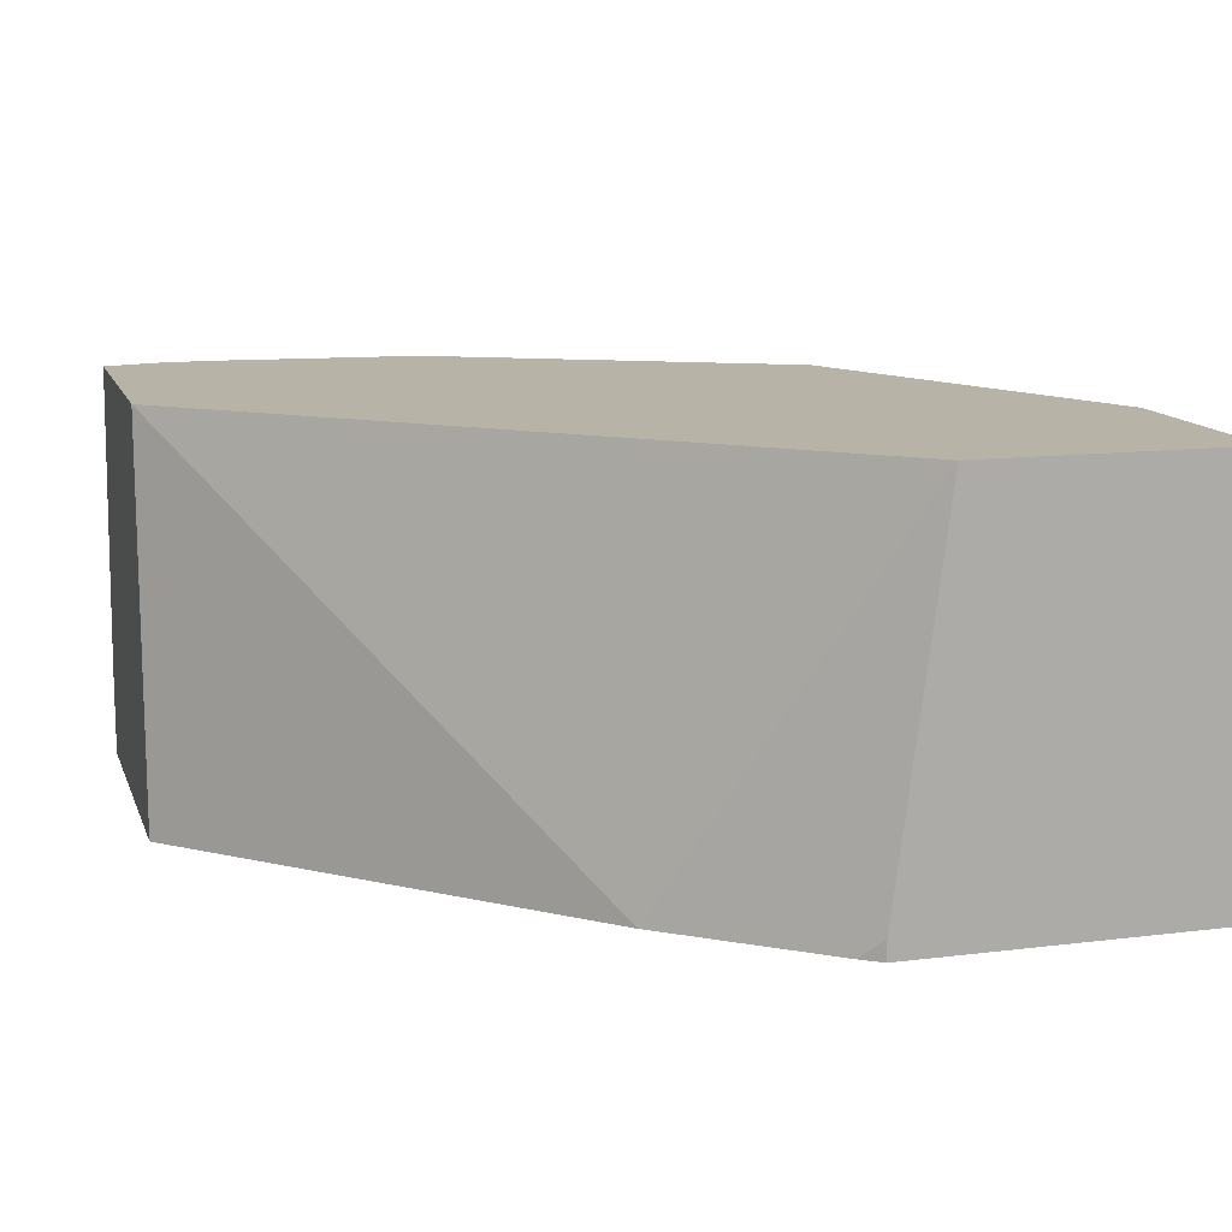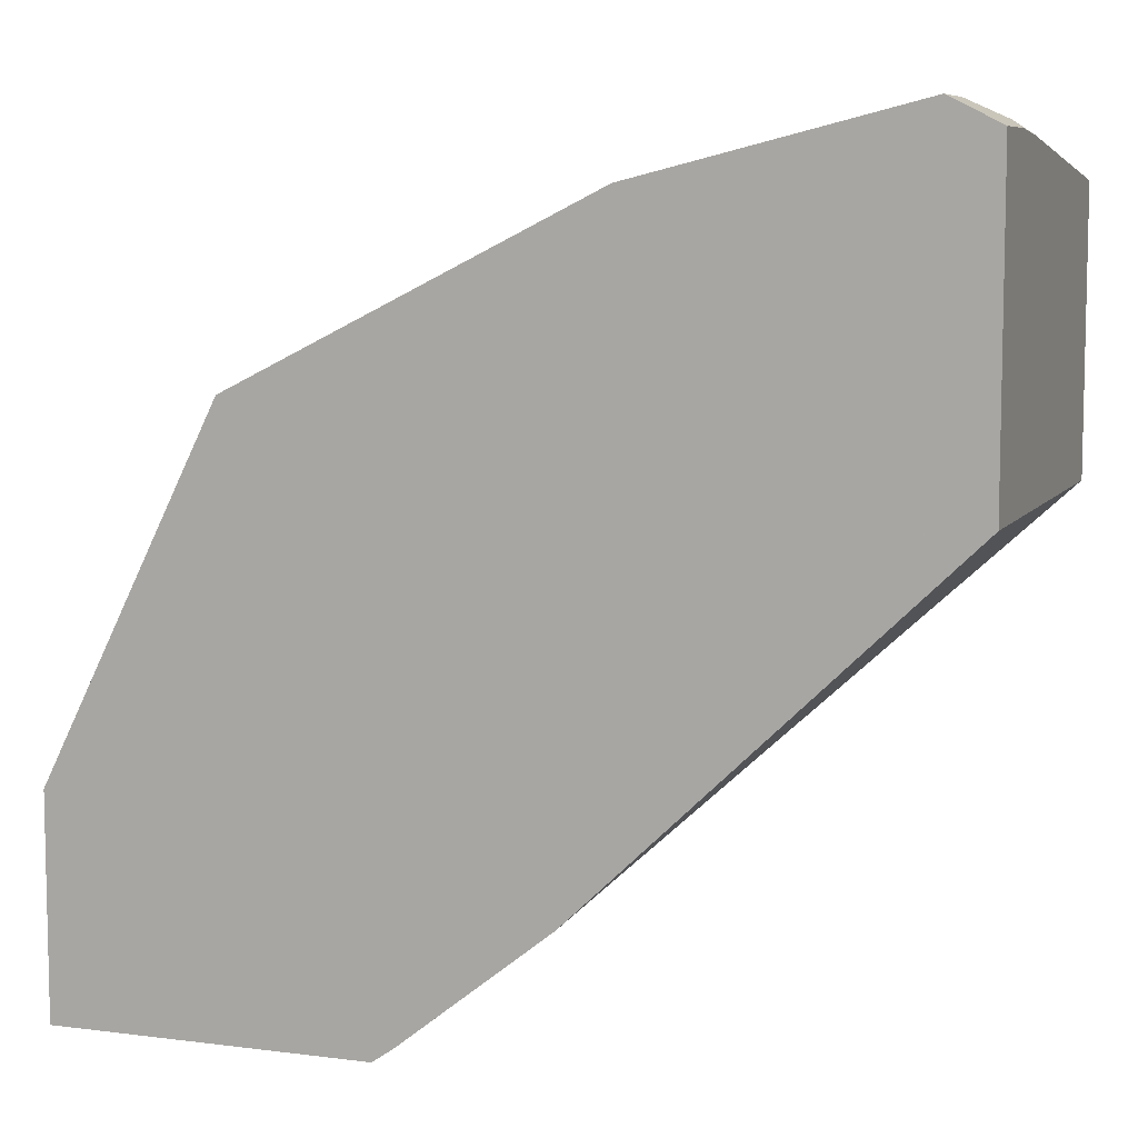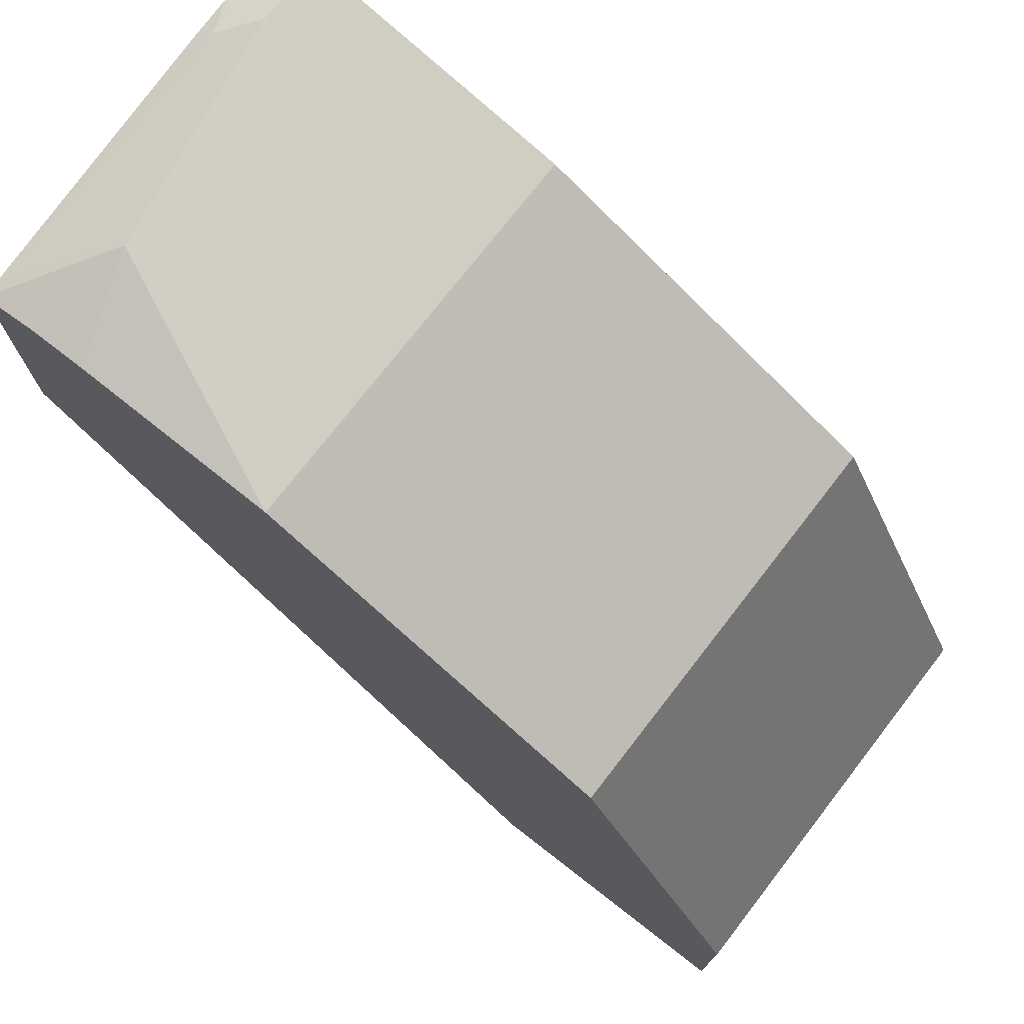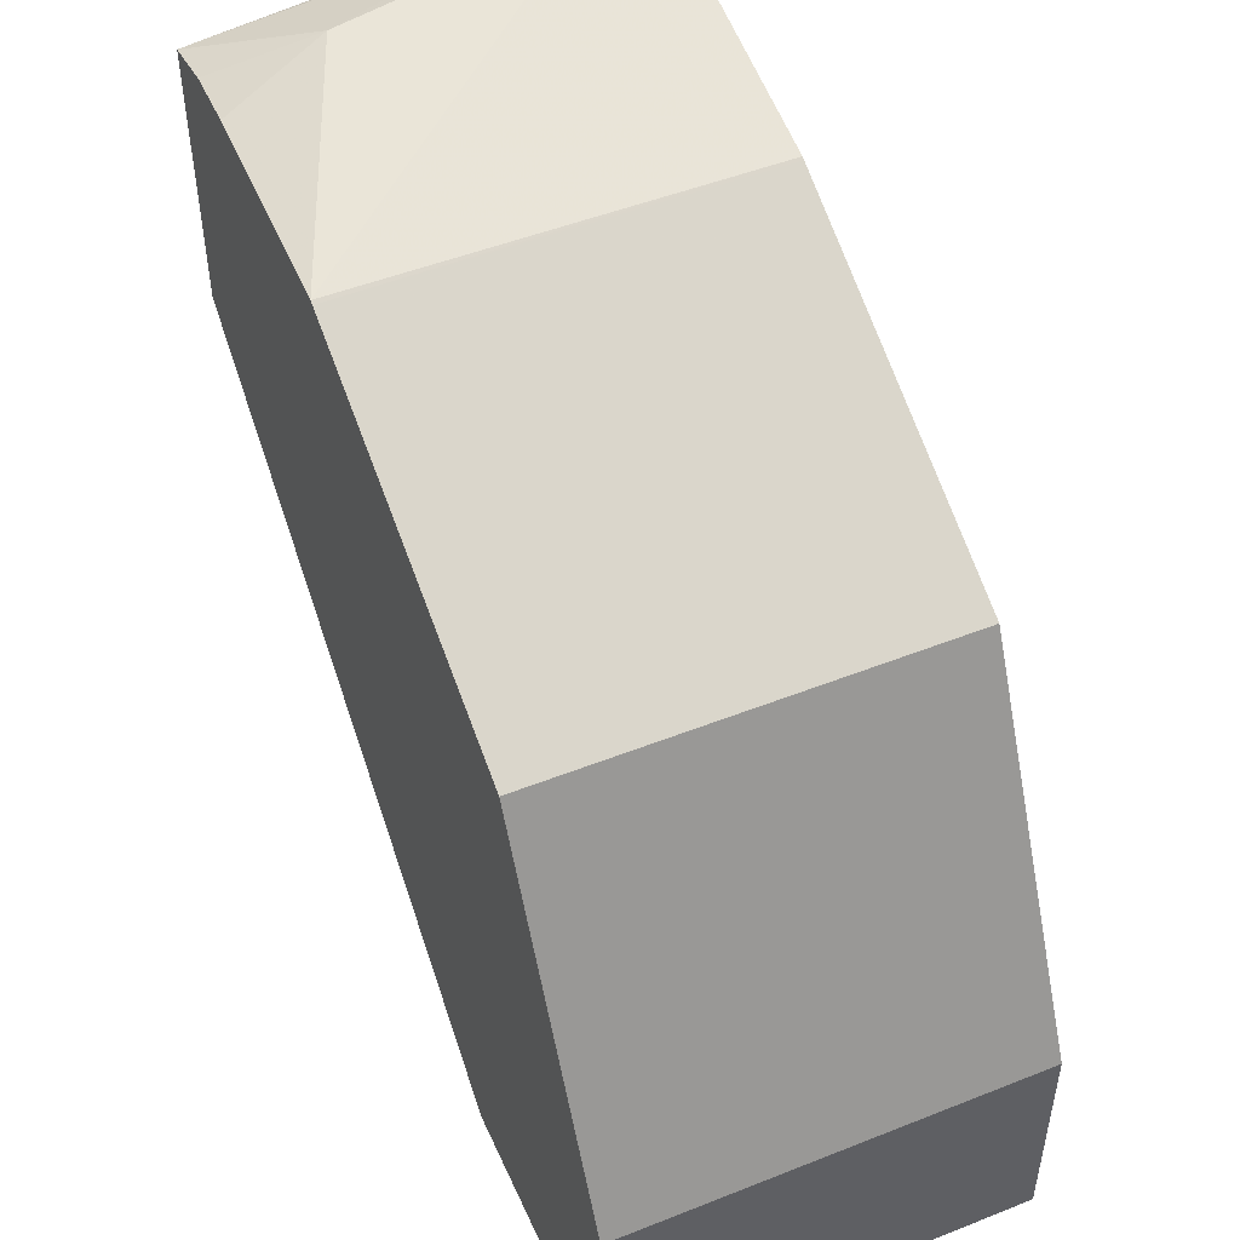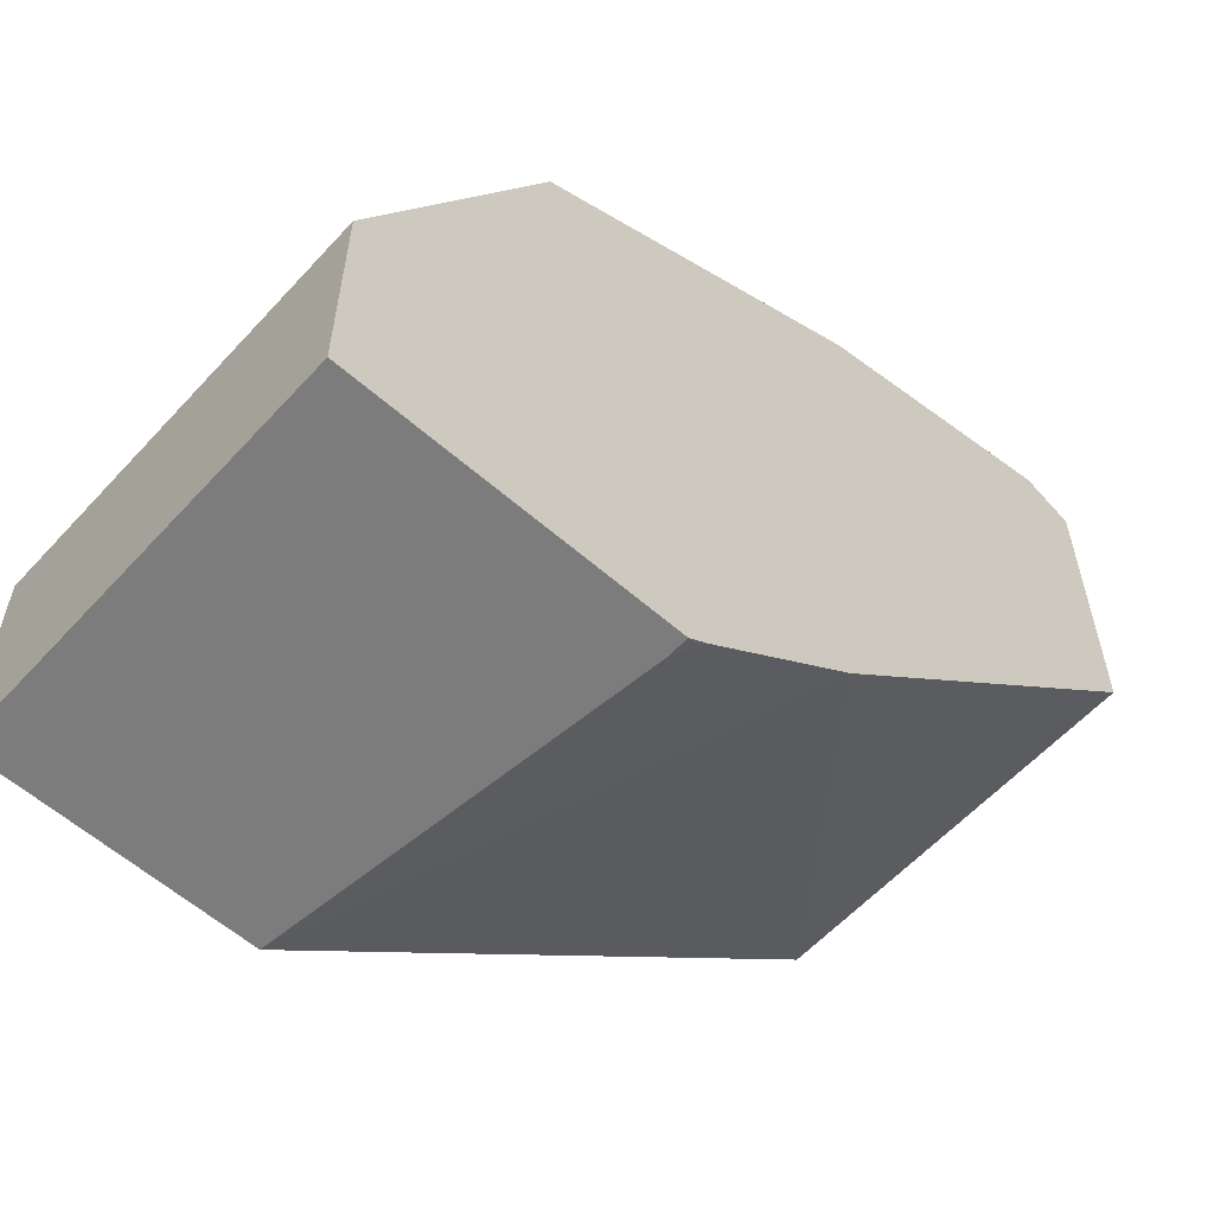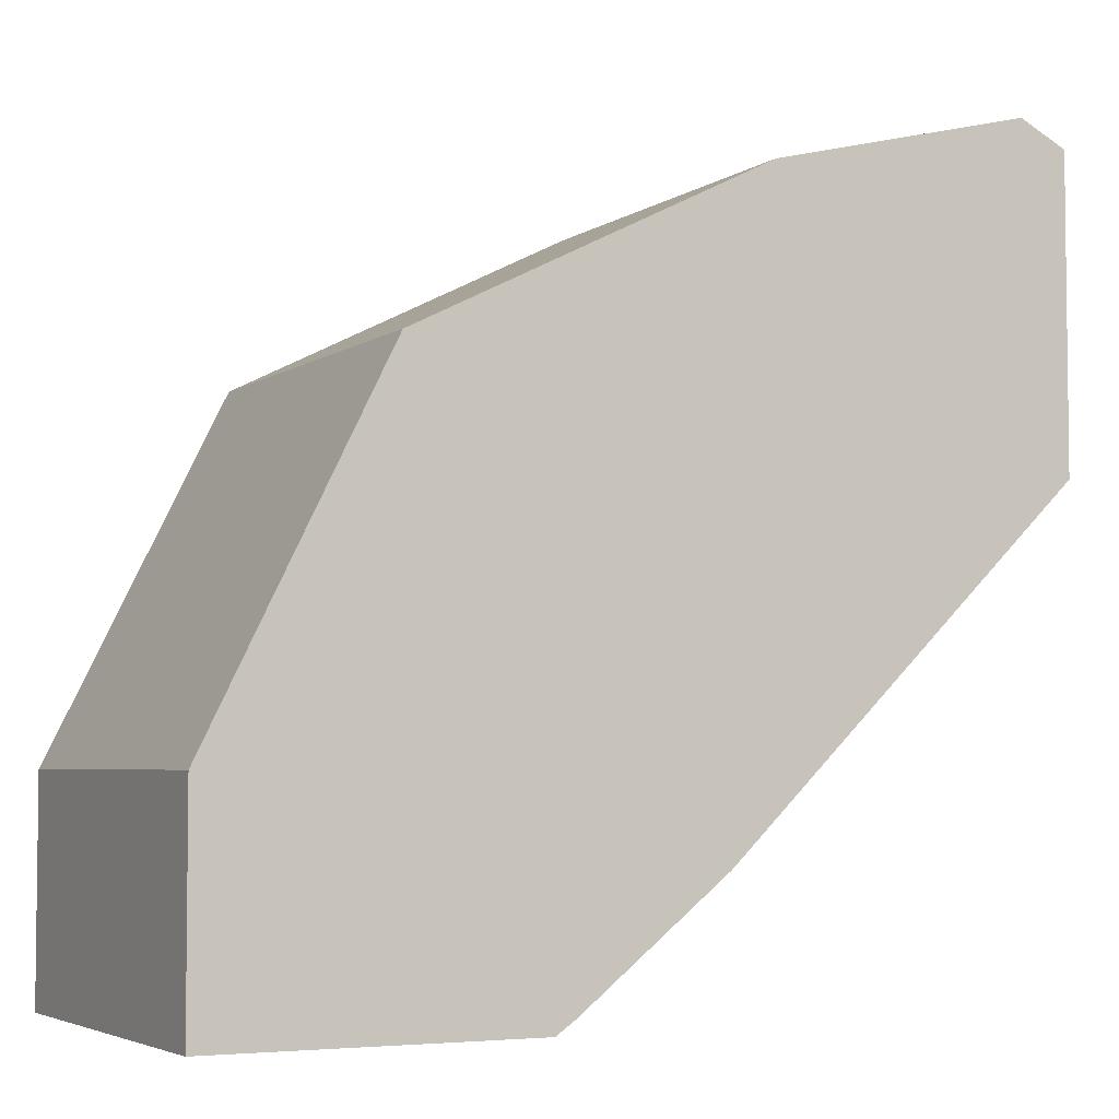
<metadata>
{"format":"obj","ext":"obj","renderer":"f3d","projection":"perspective","resolution":1024,"background":"white","views":[{"elev":12.8,"azim":164.0,"up":"+Y"},{"elev":7.8,"azim":19.7,"up":"+Z"},{"elev":74.8,"azim":-142.2,"up":"+Z"},{"elev":49.3,"azim":-113.7,"up":"+Z"},{"elev":-58.8,"azim":-42.1,"up":"+Z"},{"elev":-4.5,"azim":-27.3,"up":"+Z"}]}
</metadata>
<code>
v -0.1423 0.1031 -0.005059
v -0.1363 0.09708 -0.0008959
v -0.1423 0.09708 -0.005059
v -0.1568 0.2161 -0.005059
v -0.09265 0.09708 0.03386
v -0.2352 0.09708 -0.005059
v -0.2352 0.2161 -0.005059
v 0.01445 0.2161 0.1372
v 0.01445 0.09708 0.1372
v -0.2352 0.09708 0.05882
v -0.2352 0.2161 0.05882
v 0.01445 0.2161 0.2167
v 0.01445 0.09708 0.2279
v -0.1829 0.09708 0.1633
v -0.1865 0.2161 0.1562
v 0.01445 0.2104 0.2175
v -0.002607 0.2161 0.2207
v -0.009816 0.1862 0.2303
v 0.01445 0.1176 0.2279
v 0.01306 0.09708 0.2286
v -0.1773 0.09708 0.1661
v -0.1829 0.2161 0.1633
v 0.009782 0.1274 0.2303
v 0.01445 0.132 0.2268
v -0.01905 0.2161 0.2207
v -1.694e-05 0.1176 0.2352
v -0.07841 0.2161 0.2156
v 0.01306 0.1176 0.2286
v 0.01245 0.09708 0.229
v -0.07953 0.2161 0.215
v -0.1758 0.2161 0.1669
v -0.1045 0.09708 0.2025
v -1.694e-05 0.09708 0.2352
v -0.07841 0.09708 0.2156
v -0.07931 0.09708 0.2151
f 17 25 18
f 16 18 23
f 16 23 24
f 14 22 15
f 14 21 22
f 13 28 20
f 10 15 11
f 12 18 16
f 12 17 18
f 10 14 15
f 8 13 9
f 8 19 13
f 18 26 23
f 13 19 28
f 18 25 27
f 8 24 19
f 19 24 23
f 8 16 24
f 30 35 34
f 30 32 35
f 27 30 34
f 26 34 33
f 26 27 34
f 18 27 26
f 26 29 28
f 23 26 28
f 21 32 30
f 21 31 22
f 21 30 31
f 20 28 29
f 19 23 28
f 26 33 29
f 8 12 16
f 4 27 25
f 6 10 11
f 1 2 3
f 1 3 6
f 1 6 7
f 1 7 4
f 1 4 5
f 1 5 2
f 2 5 9
f 6 11 7
f 2 13 20
f 2 20 29
f 2 29 33
f 2 33 34
f 2 34 35
f 2 35 32
f 2 32 21
f 2 9 13
f 2 14 10
f 2 21 14
f 5 8 9
f 4 8 5
f 4 12 8
f 4 25 17
f 4 30 27
f 4 17 12
f 4 22 31
f 4 15 22
f 4 11 15
f 4 7 11
f 2 6 3
f 2 10 6
f 4 31 30

</code>
